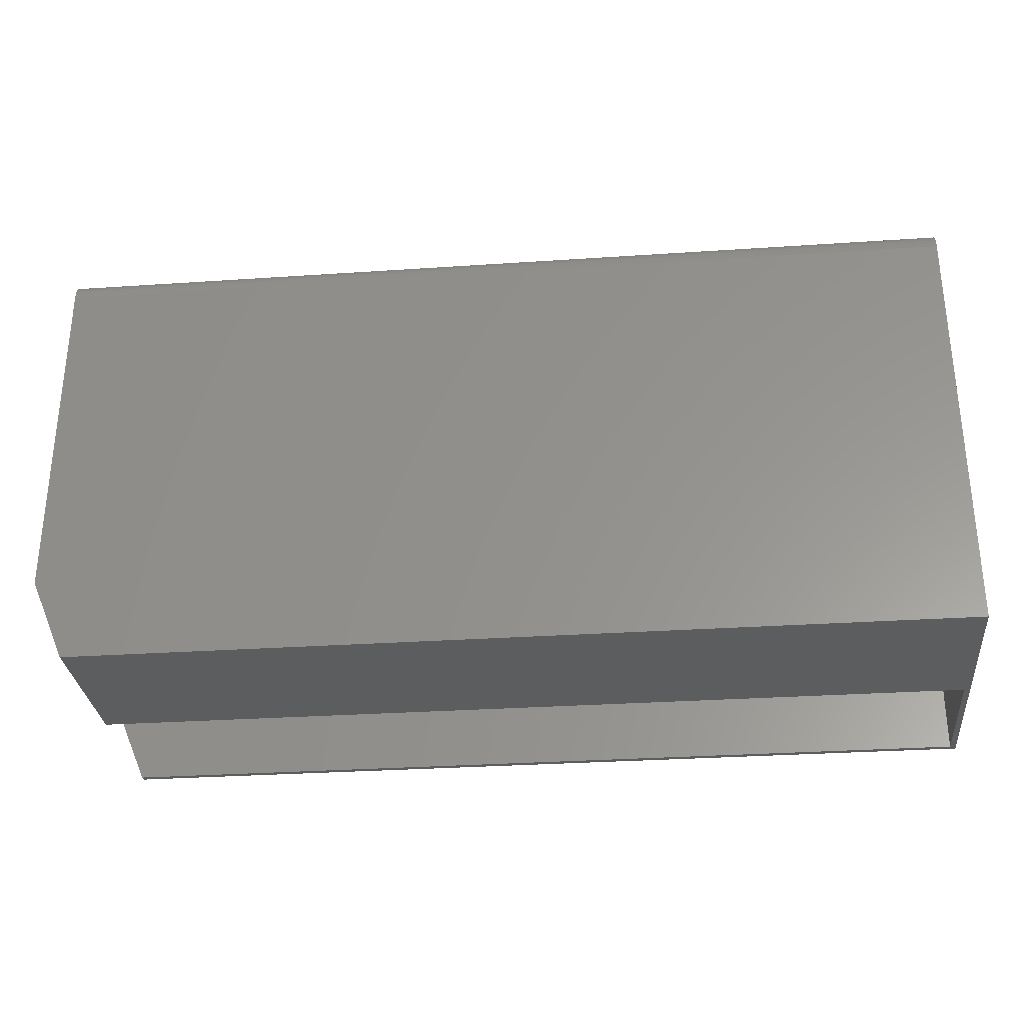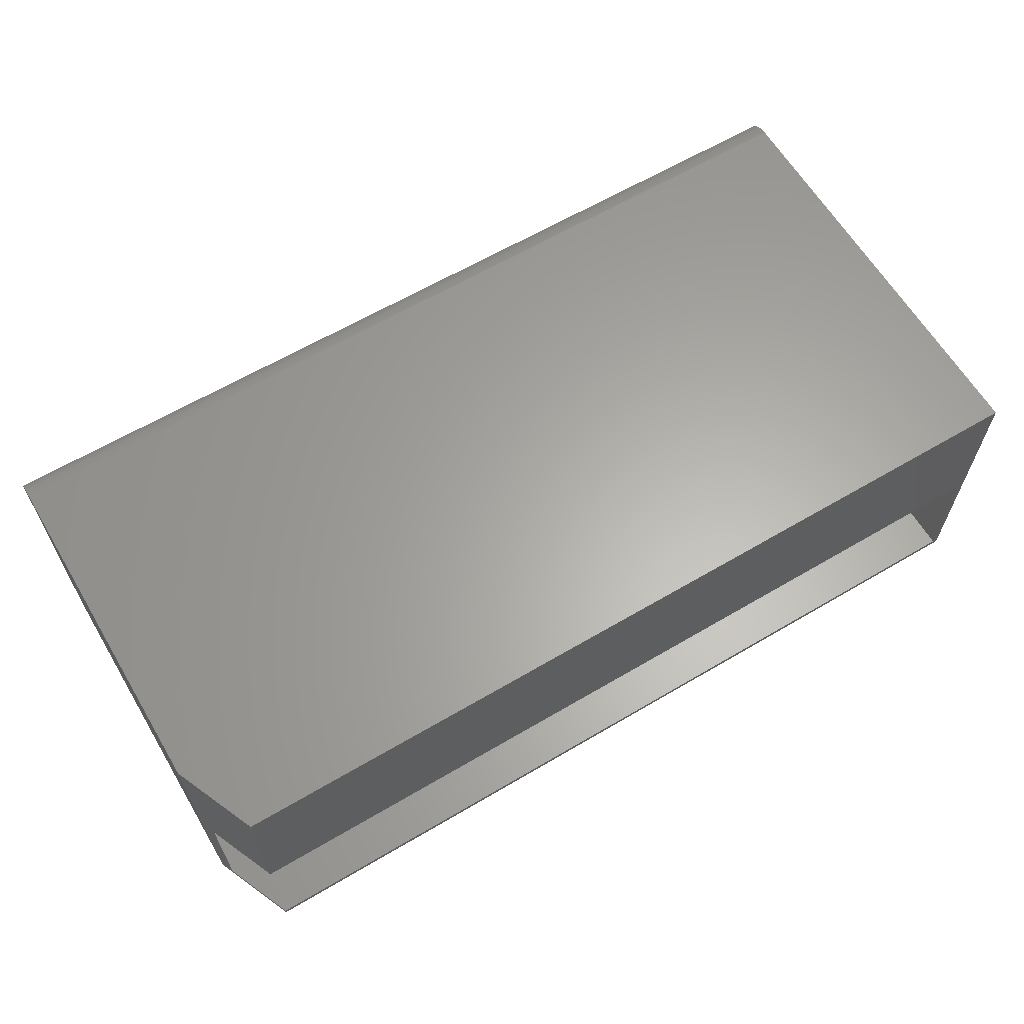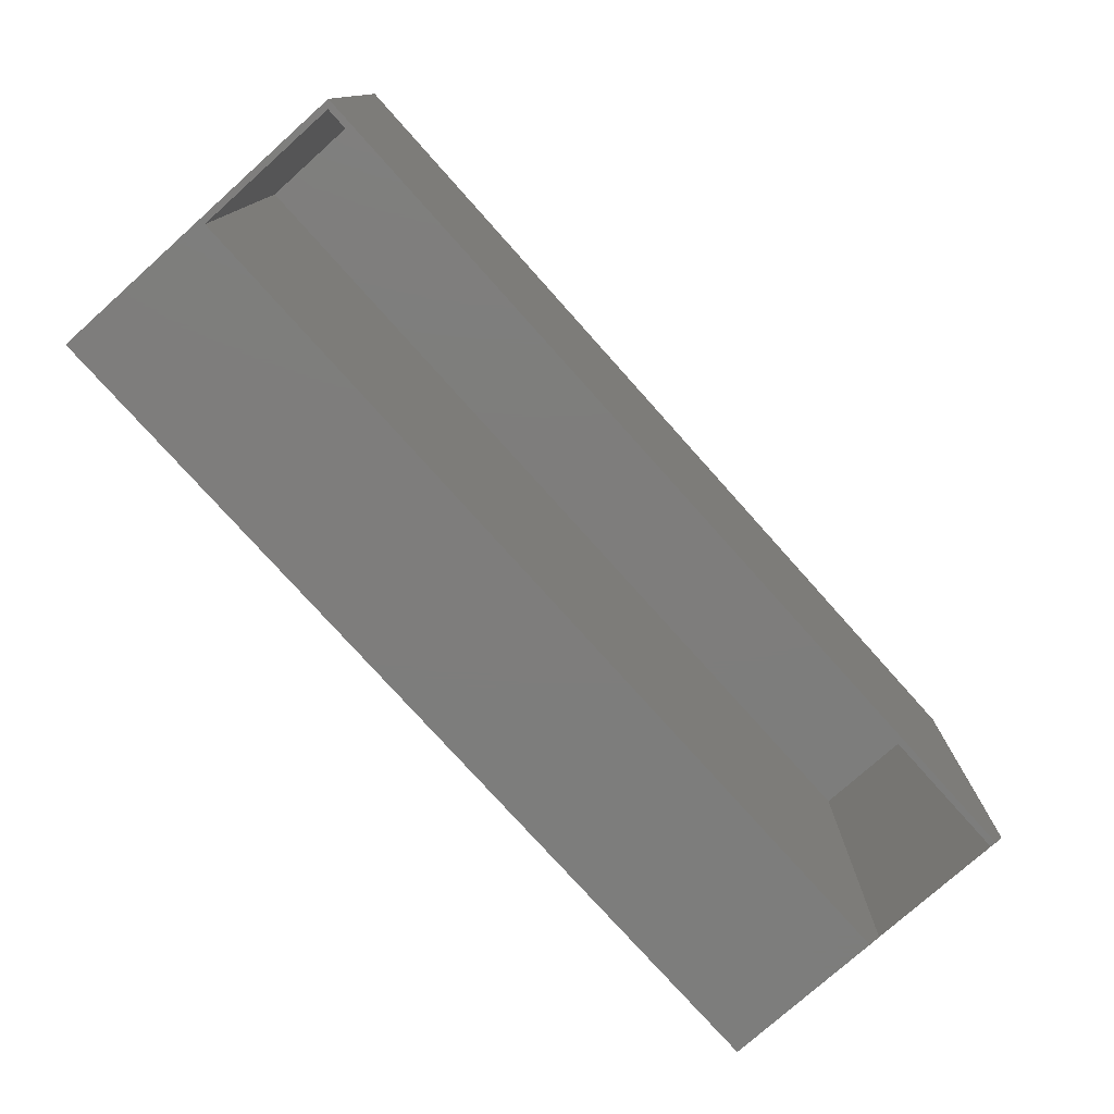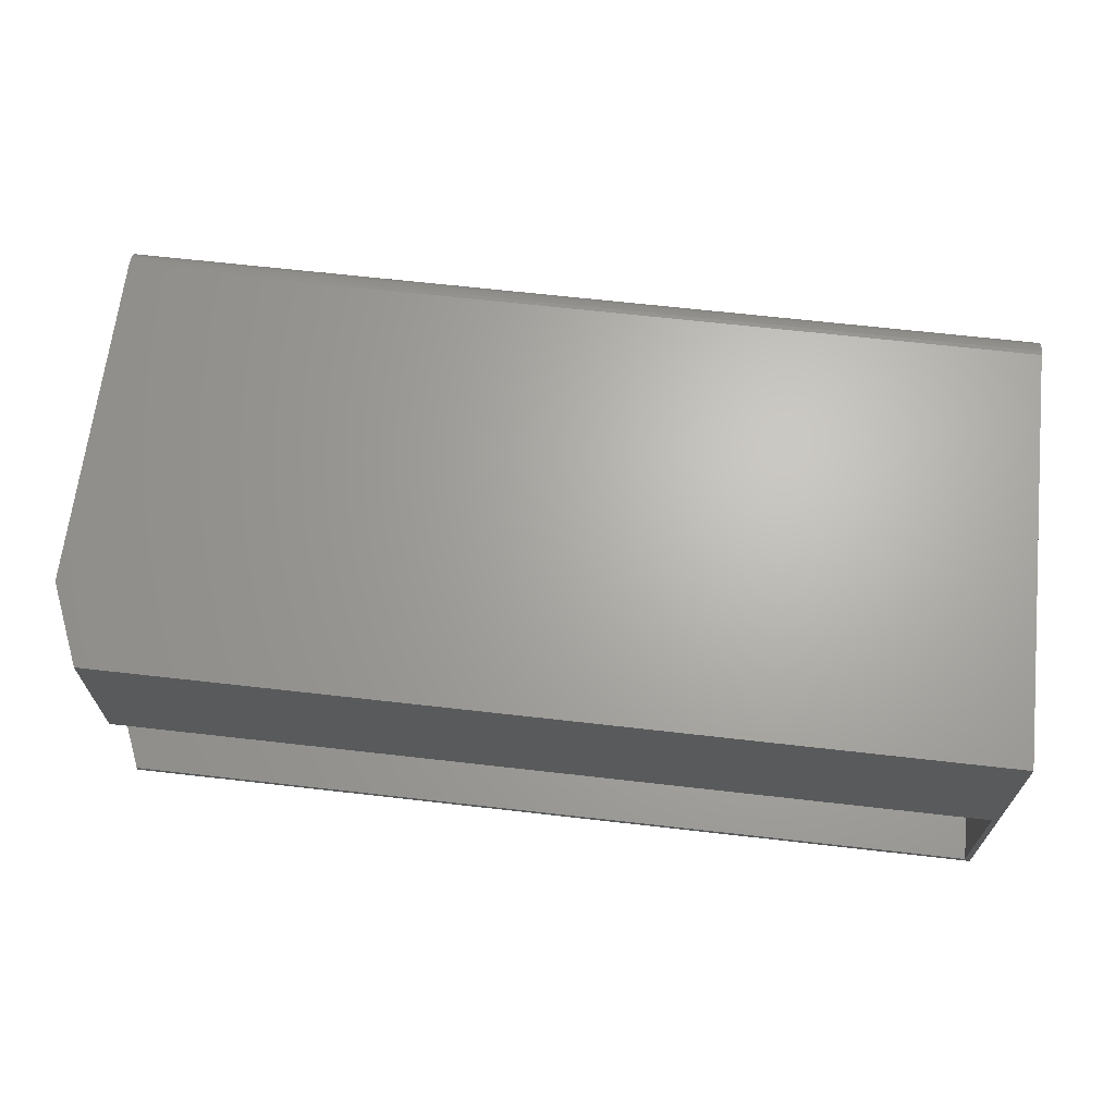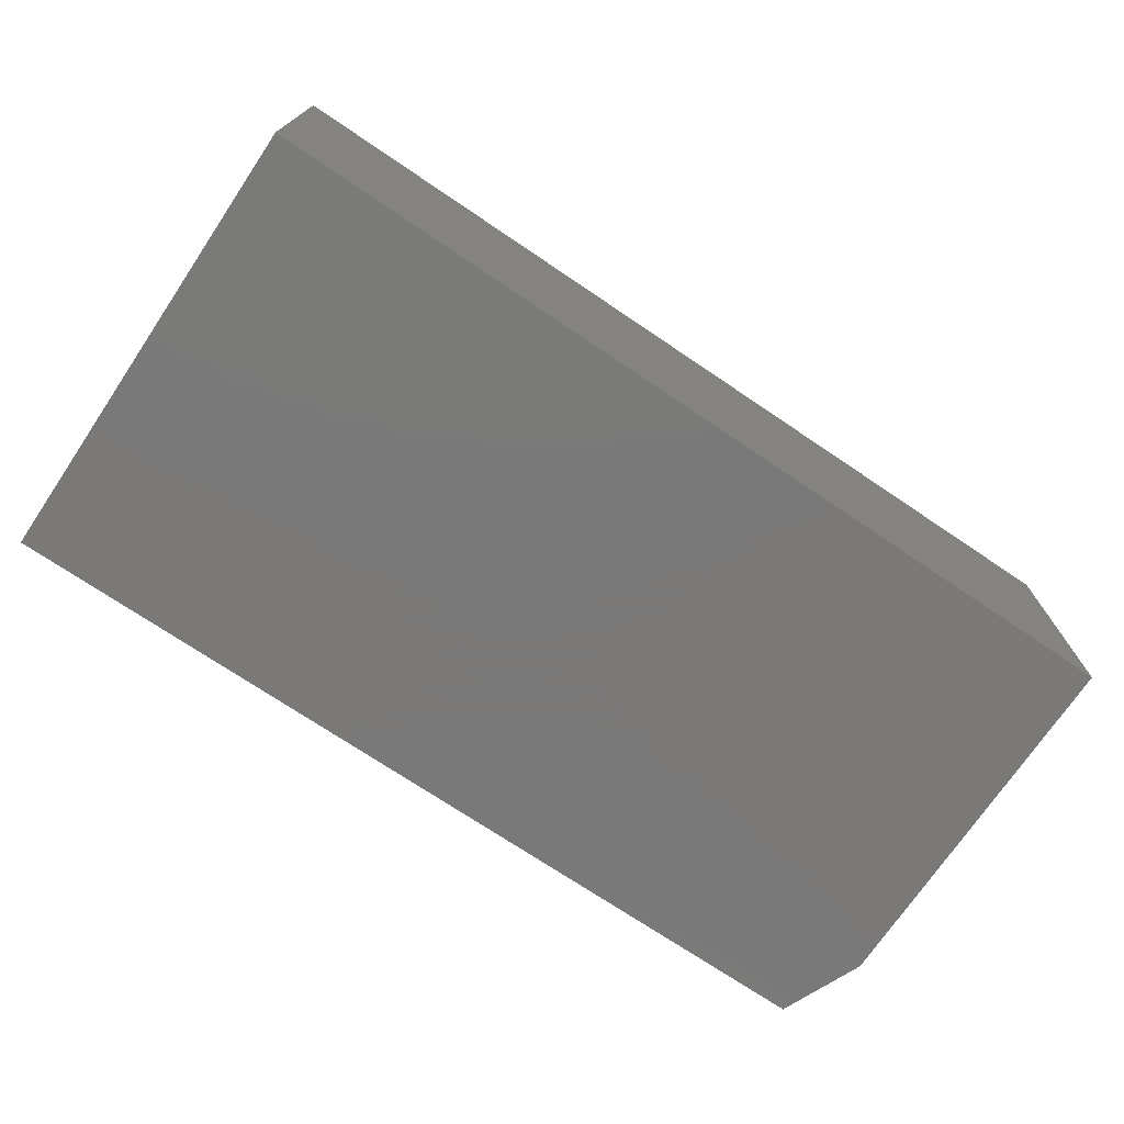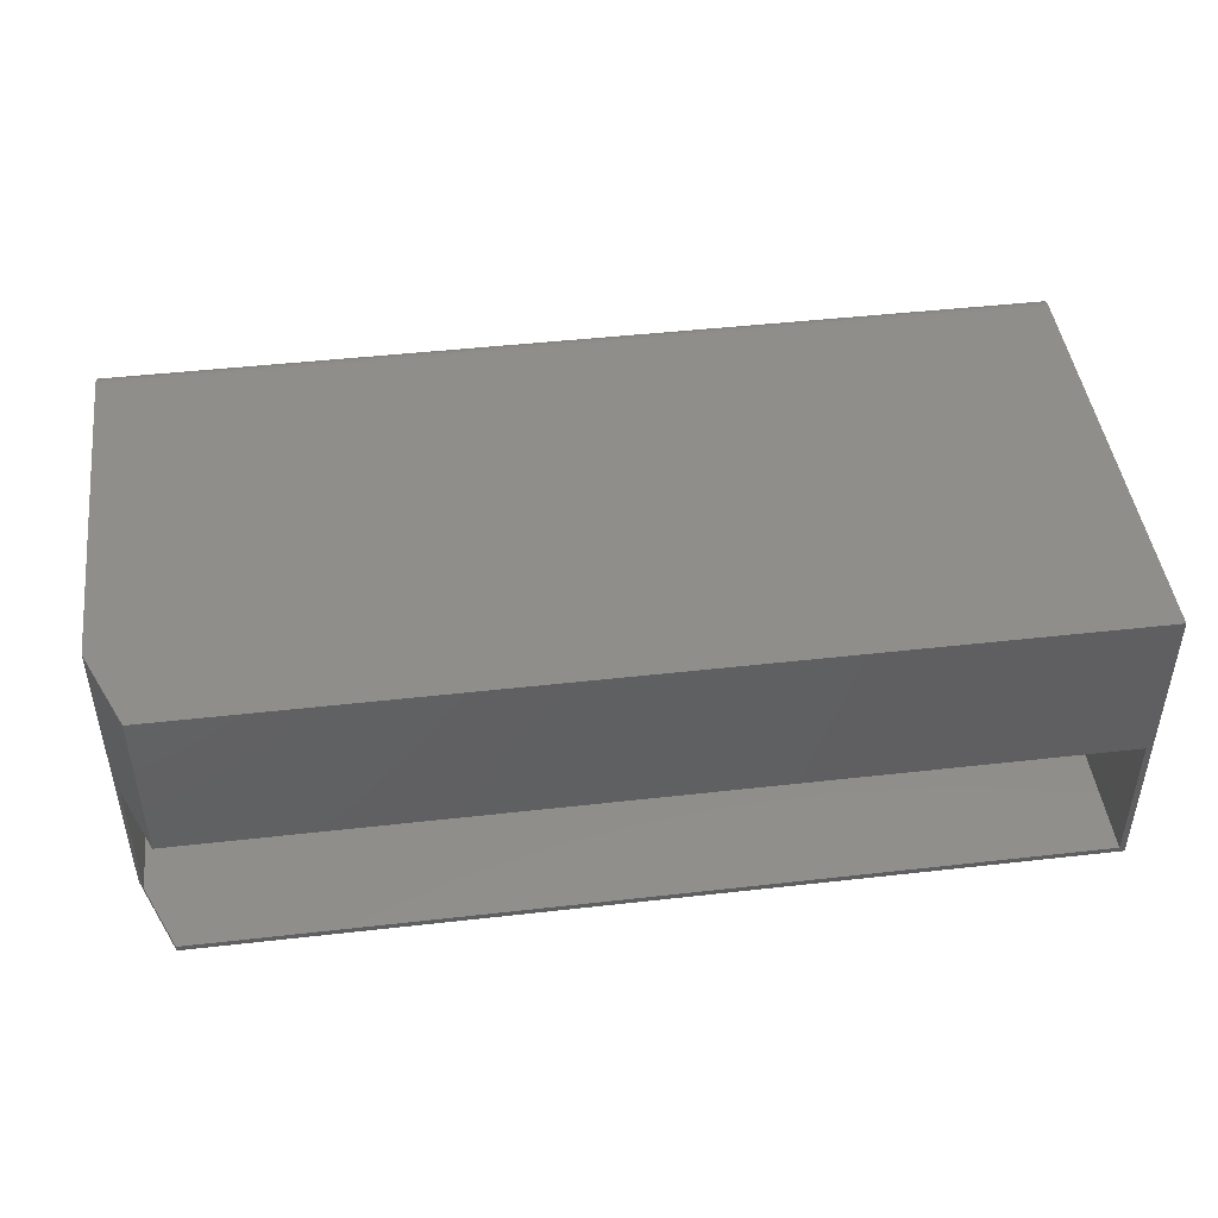
<metadata>
{"format":"stl","ext":"stl","renderer":"f3d","projection":"perspective","resolution":1024,"background":"white","views":[{"elev":-30.3,"azim":5.6,"up":"+Y"},{"elev":63.0,"azim":-30.8,"up":"+Z"},{"elev":-77.0,"azim":131.8,"up":"+Y"},{"elev":66.3,"azim":6.5,"up":"+Z"},{"elev":-72.6,"azim":146.0,"up":"+Z"},{"elev":45.8,"azim":-7.4,"up":"+Z"}]}
</metadata>
<code>
# stl→obj: 36 verts, 68 faces
v 0.75 -0.6016 0.09457
v 0.75 -0.03125 0.09457
v -0.4141 -0.6016 0.09457
v -0.4609 -0.03125 0.09457
v -0.4609 -0.4922 0.09457
v -0.4609 -0.4922 -0.3125
v -0.4609 -0.005267 0.08068
v -0.4609 -0.01929 0.09219
v -0.4609 -0.01389 0.08931
v -0.4609 -0.009153 0.08542
v -0.4609 -0.02515 0.09397
v -0.4609 -0.002379 0.07528
v -0.4609 -0.0006005 0.06942
v -0.4609 2.086e-17 0.06332
v -0.4609 0 -0.3125
v -0.4531 -0.5104 -0.3047
v -0.4141 -0.6016 -0.3047
v -0.4531 -0.007812 -0.3047
v 0.7422 -0.6016 -0.3047
v 0.7422 -0.007812 -0.3047
v -0.4531 -0.007812 -0.1164
v -0.4531 -0.5104 -0.1164
v -0.4141 -0.6016 -0.1164
v 0.7422 -0.007812 -0.1164
v 0.7422 -0.6016 -0.1164
v 0.75 6.722e-17 -0.3125
v 0.75 -0.6016 -0.3125
v -0.4141 -0.6016 -0.3125
v 0.75 8.808e-17 0.06332
v 0.75 -0.002379 0.07528
v 0.75 -0.0006005 0.06942
v 0.75 -0.01389 0.08931
v 0.75 -0.01929 0.09219
v 0.75 -0.005267 0.08068
v 0.75 -0.009153 0.08542
v 0.75 -0.02515 0.09397
f 1 2 3
f 3 2 4
f 3 4 5
f 4 6 5
f 7 8 9
f 7 9 10
f 11 8 7
f 11 7 12
f 11 12 13
f 11 13 14
f 11 14 15
f 11 15 6
f 11 6 4
f 16 17 18
f 18 17 19
f 18 19 20
f 21 22 18
f 18 22 16
f 22 21 23
f 23 21 24
f 23 24 25
f 26 27 15
f 15 27 28
f 15 28 6
f 27 19 28
f 27 1 19
f 28 19 17
f 3 23 1
f 1 23 25
f 1 25 19
f 6 28 16
f 28 17 16
f 22 23 3
f 22 3 5
f 22 5 6
f 22 6 16
f 29 30 26
f 29 31 30
f 32 33 34
f 34 35 32
f 27 26 36
f 27 36 2
f 27 2 1
f 36 26 30
f 36 30 34
f 36 34 33
f 15 14 26
f 26 14 29
f 29 14 31
f 31 14 13
f 31 13 30
f 30 13 12
f 30 12 34
f 34 12 7
f 34 7 35
f 35 7 10
f 35 10 32
f 32 10 9
f 32 9 33
f 33 9 8
f 33 8 36
f 36 8 11
f 36 11 2
f 2 11 4
f 20 19 24
f 24 19 25
f 21 18 24
f 24 18 20

</code>
